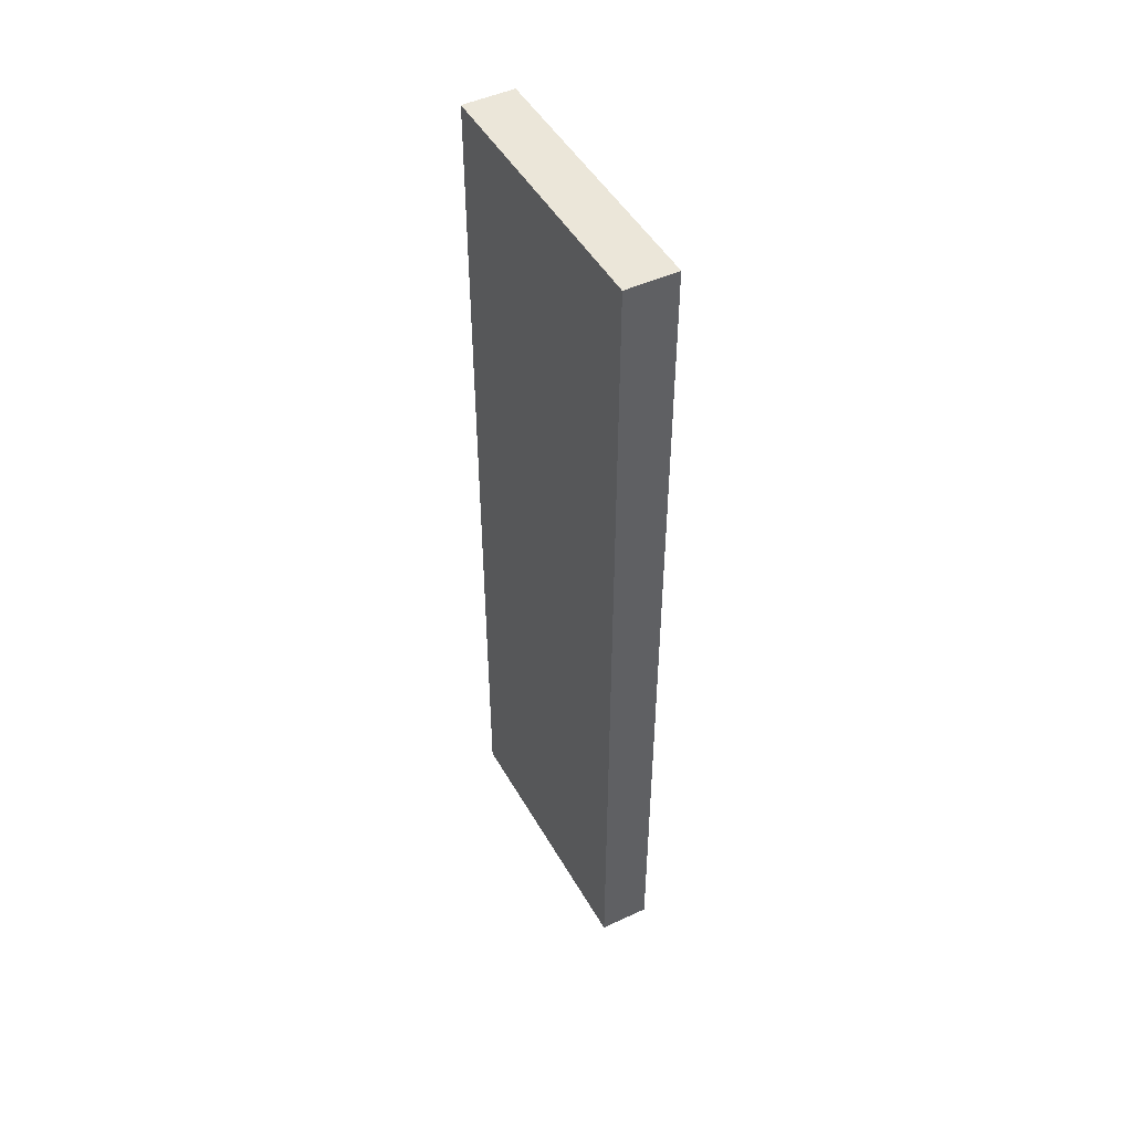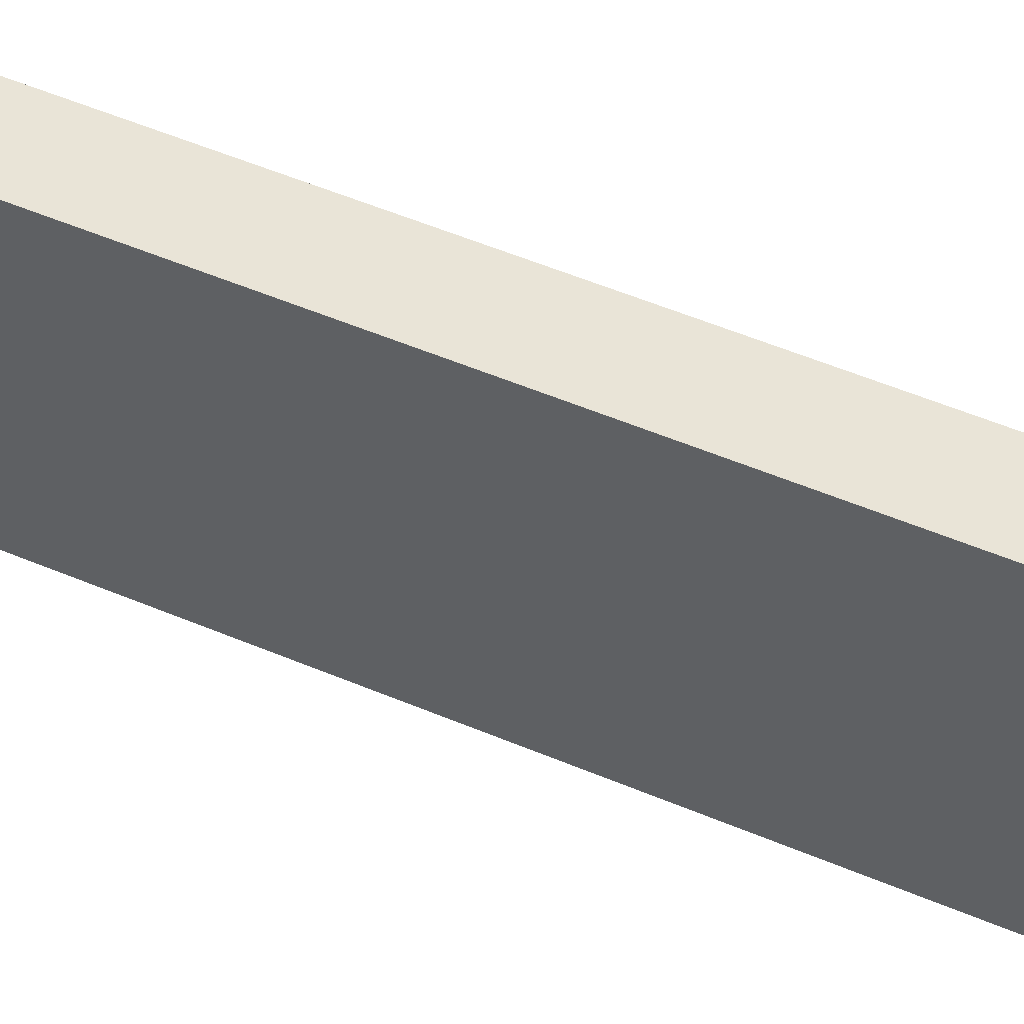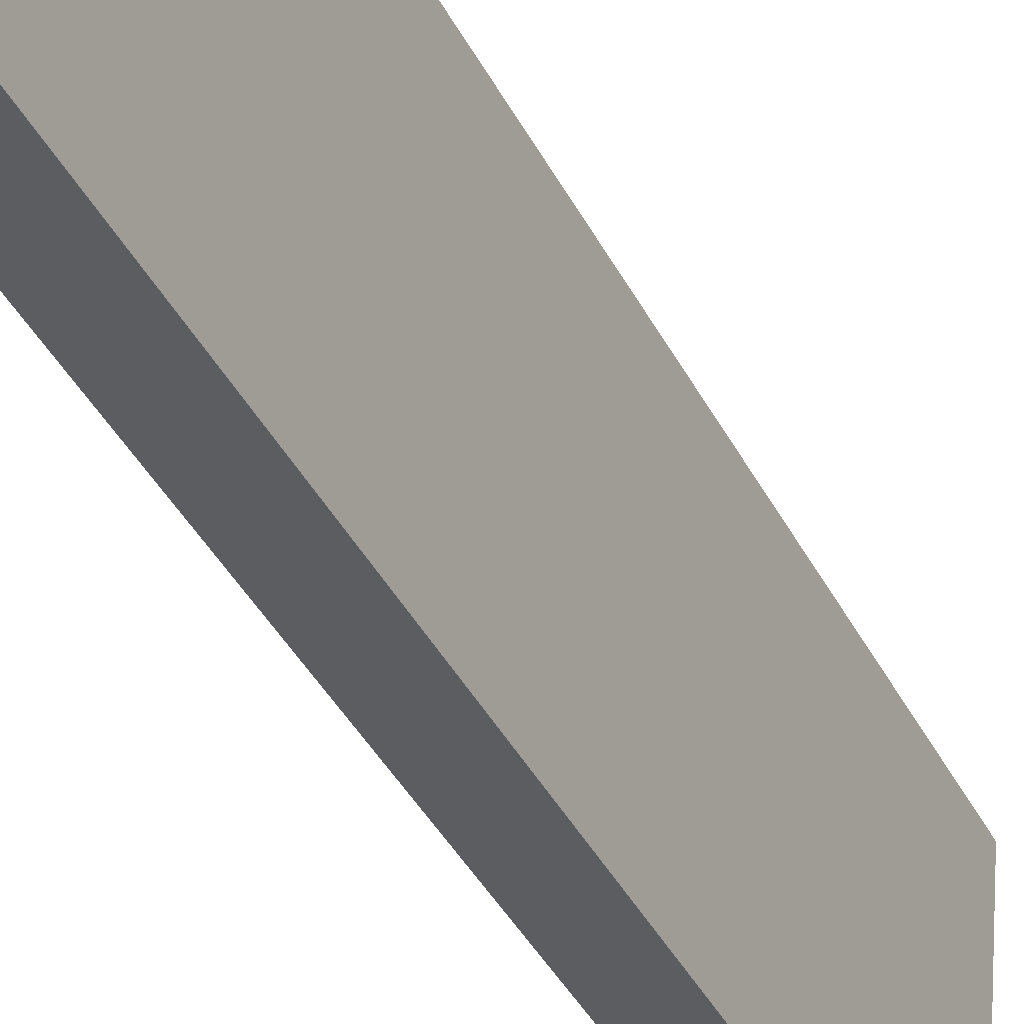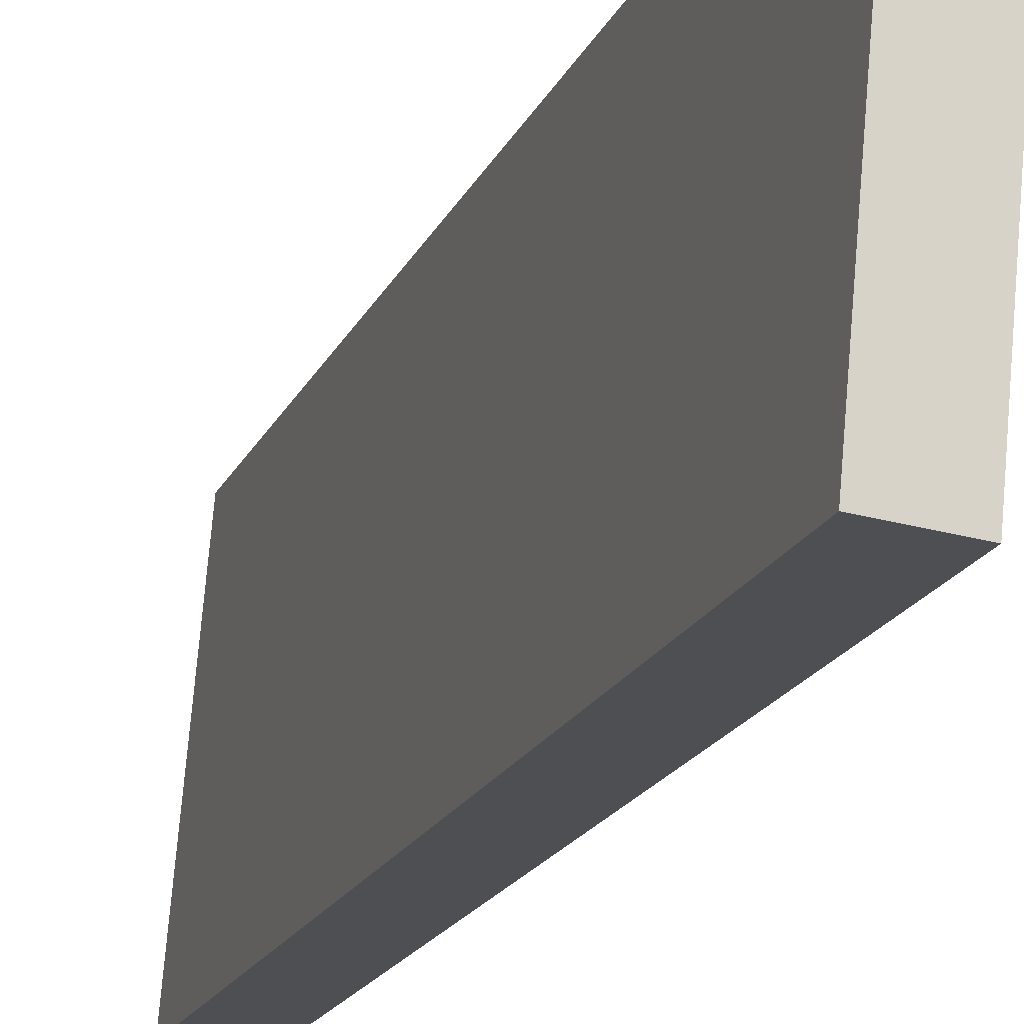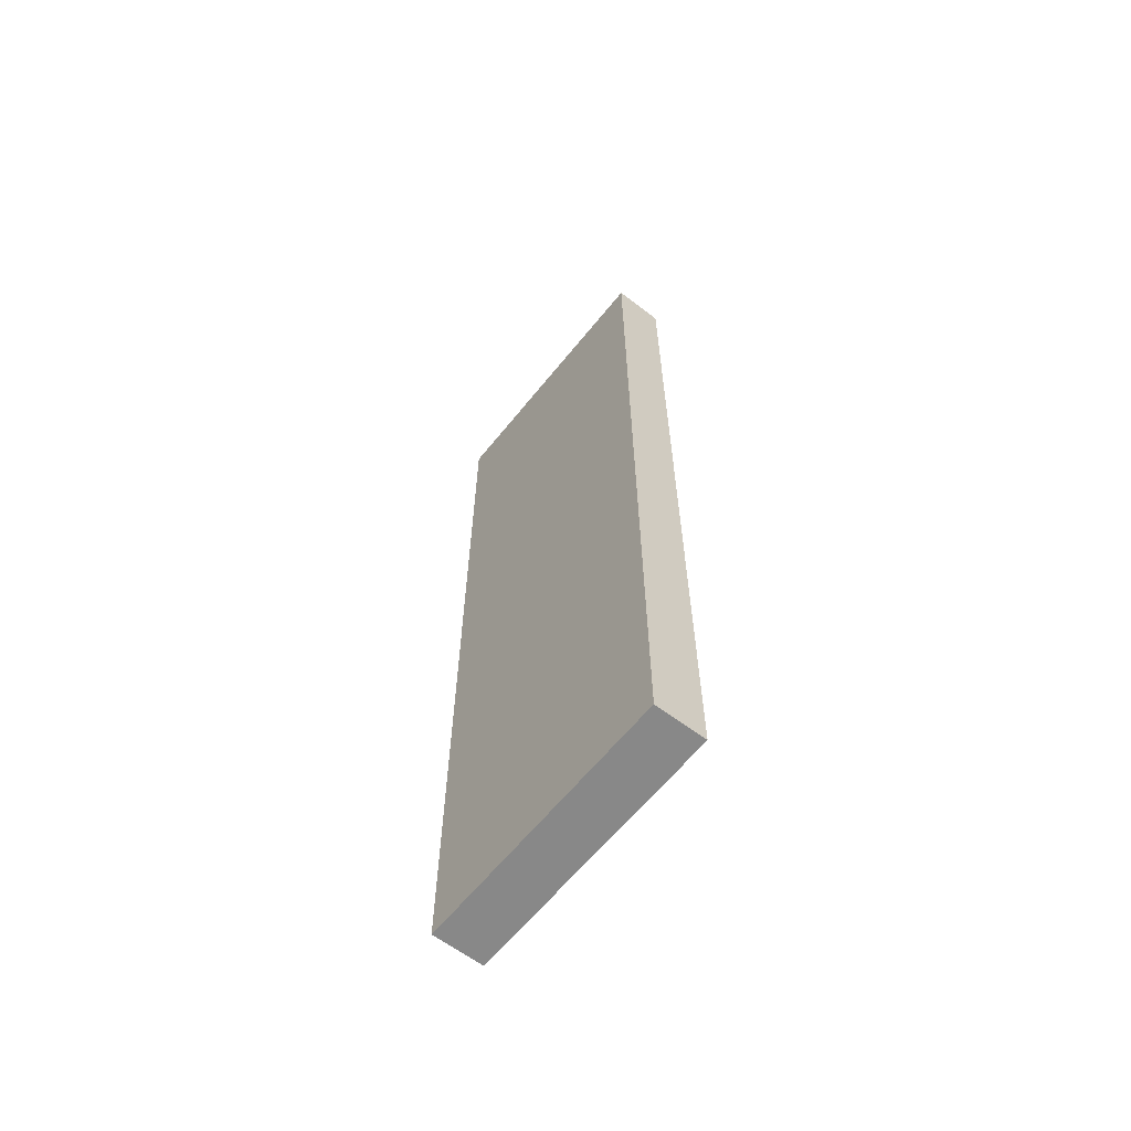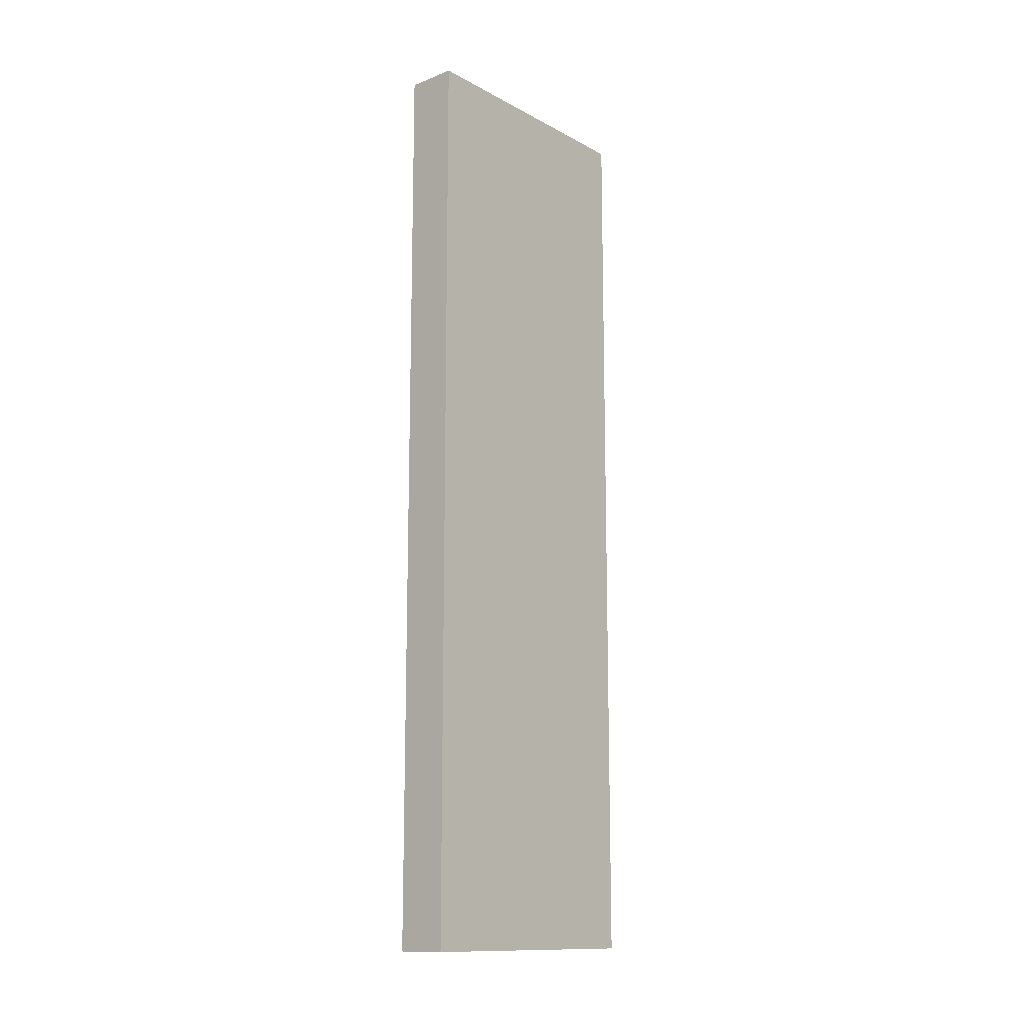
<metadata>
{"format":"obj","ext":"obj","renderer":"f3d","projection":"perspective","resolution":1024,"background":"white","views":[{"elev":48.4,"azim":146.3,"up":"+Y"},{"elev":52.9,"azim":-65.5,"up":"+Z"},{"elev":-40.0,"azim":-154.9,"up":"+Z"},{"elev":-16.4,"azim":163.4,"up":"+Z"},{"elev":-62.8,"azim":-43.9,"up":"+Y"},{"elev":-13.3,"azim":35.0,"up":"+Y"}]}
</metadata>
<code>
v  0 14.1 8.631e-16
v  1.148 14.1 -4.066
v  0.37 14.1 -4.153
v  0.782 14.1 0.085
v  0.37 2.543e-16 -4.153
v  0 0 0
v  0.782 -5.205e-18 0.085
v  1.148 2.49e-16 -4.066
g defaultobject
f 1 2 3
f 2 1 4
f 5 1 3
f 1 5 6
f 6 4 1
f 4 6 7
f 7 2 4
f 2 7 8
f 8 3 2
f 3 8 5
f 8 6 5
f 6 8 7

</code>
